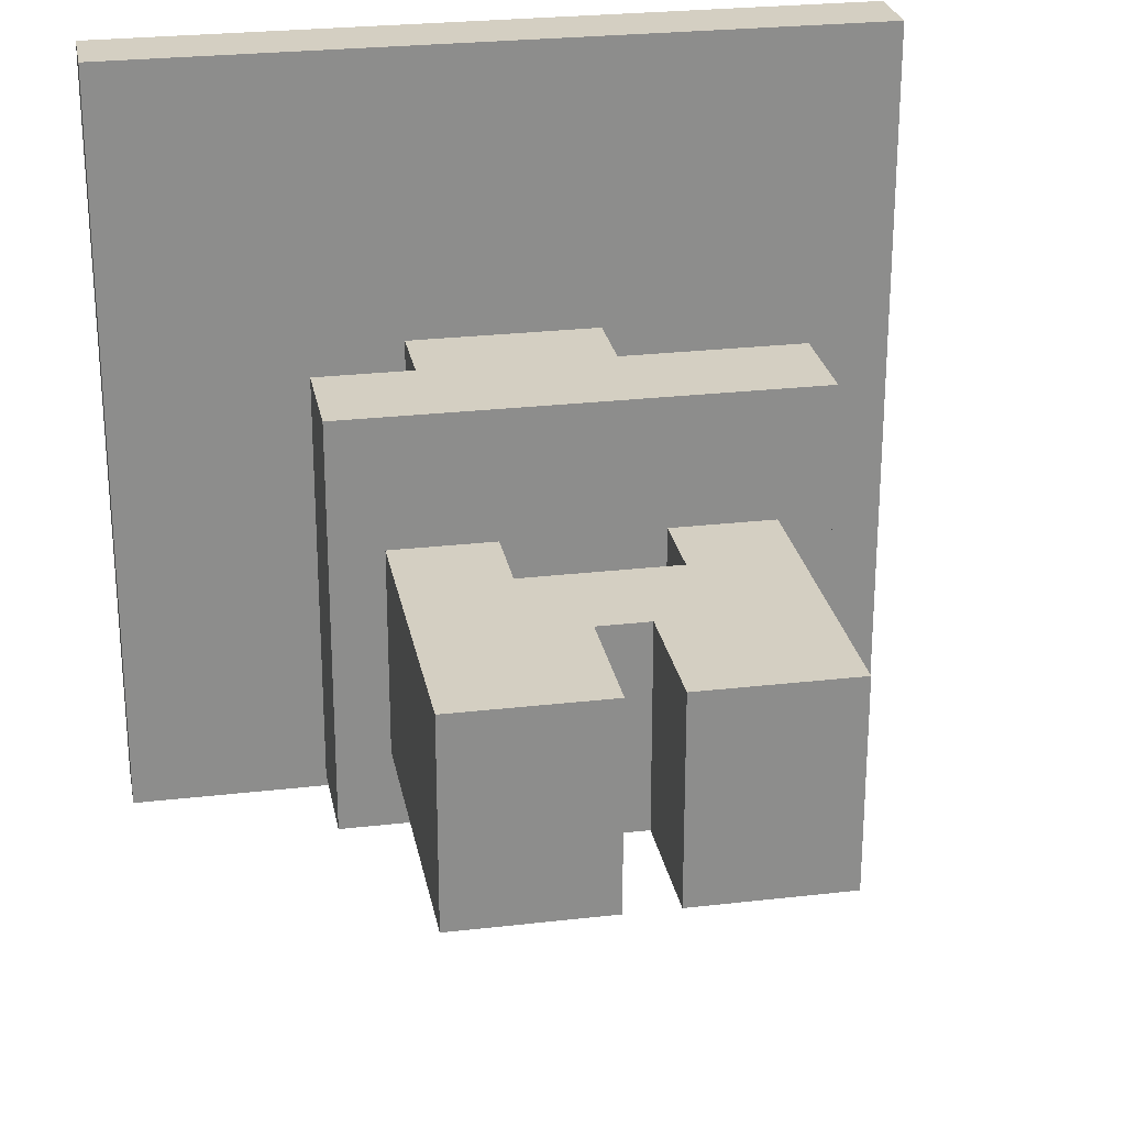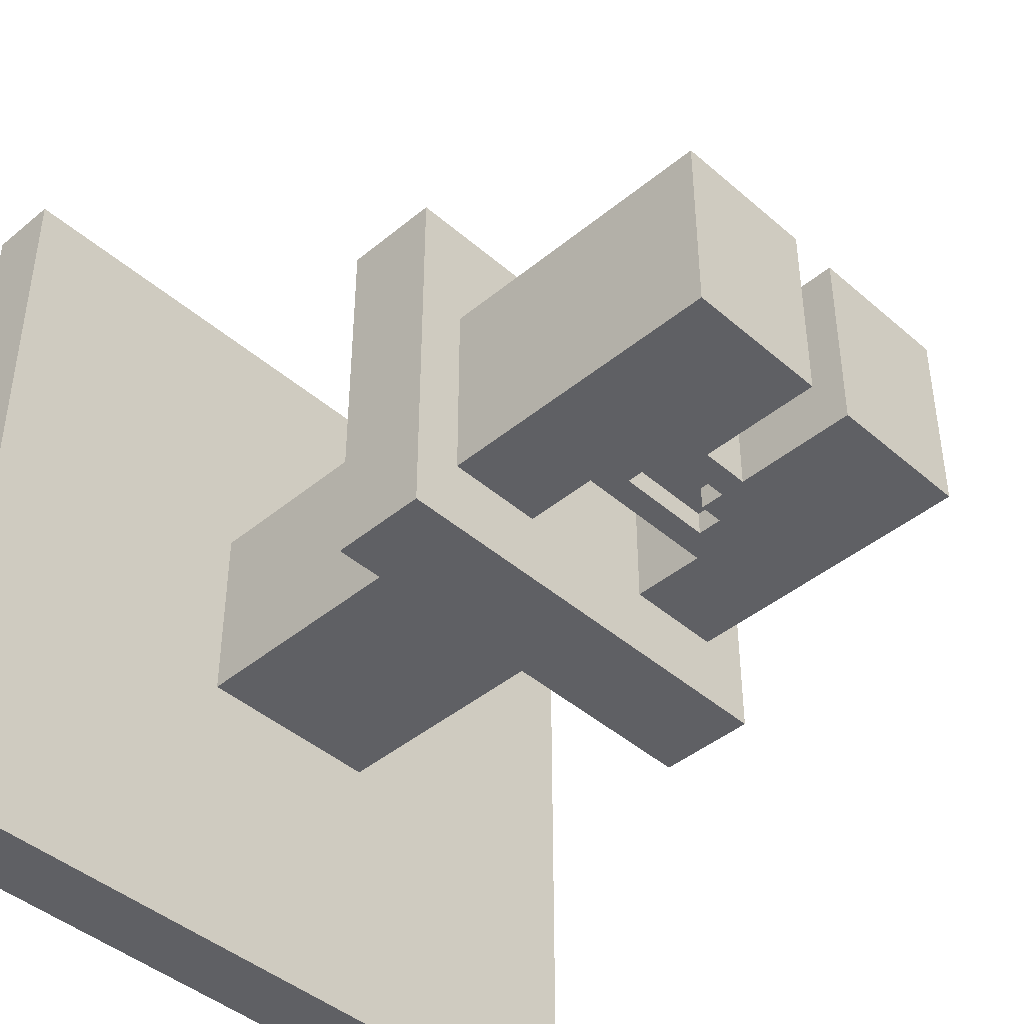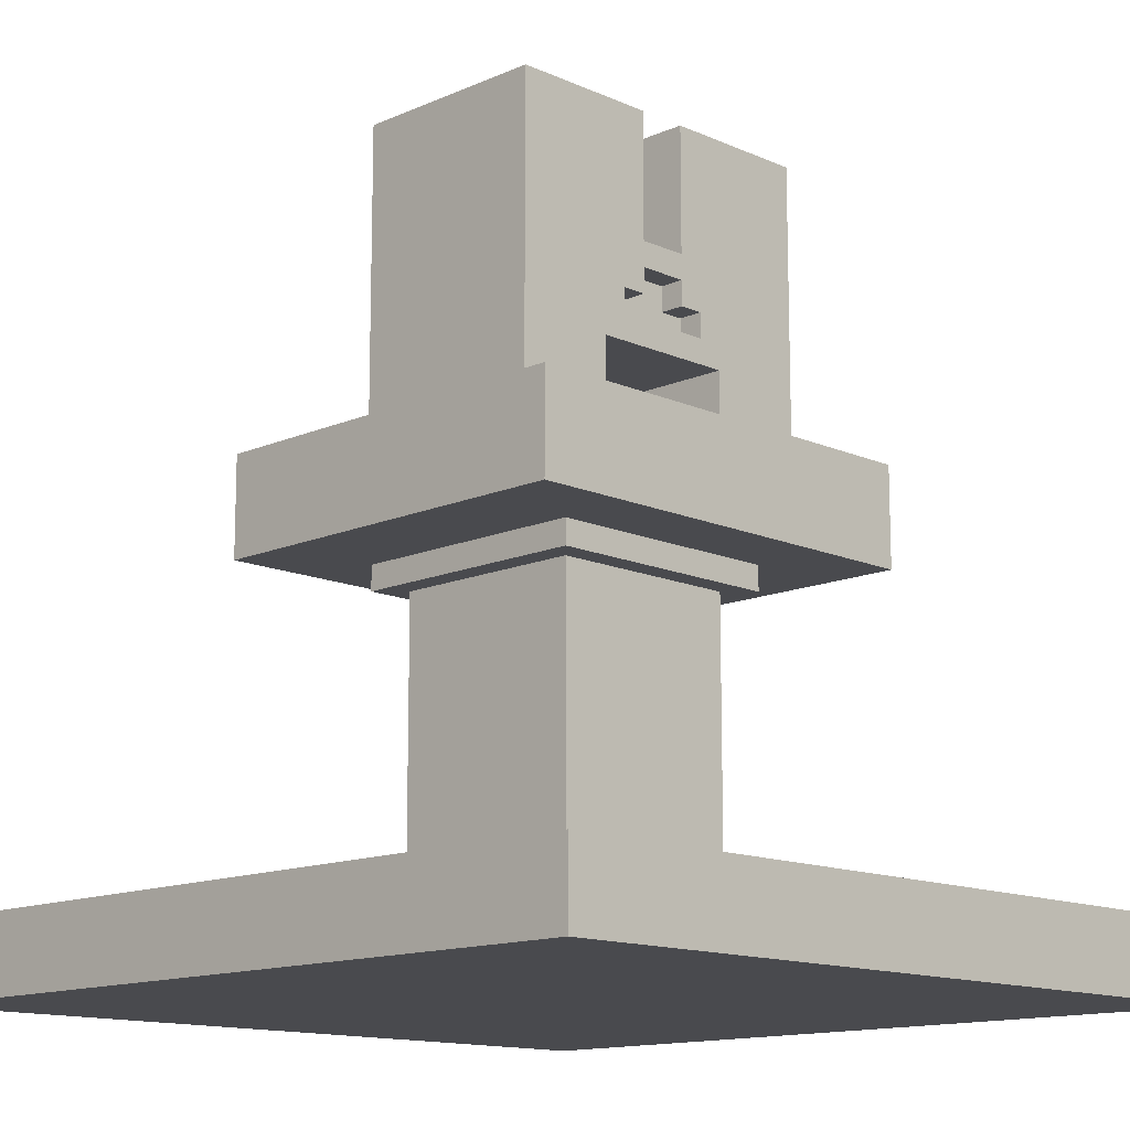
<metadata>
{"format":"obj","ext":"obj","renderer":"f3d","projection":"perspective","resolution":1024,"background":"white","views":[{"elev":25.8,"azim":169.5,"up":"+Z"},{"elev":-43.2,"azim":134.3,"up":"+Z"},{"elev":-13.4,"azim":134.8,"up":"+Y"}]}
</metadata>
<code>
o
v -1.6 0 1.6
v -1.6 0 -1.6
v -1.6 0.3 1.6
v -1.6 0.3 -1.6
v -0.9 1.6 0.8
v -0.9 1.6 -0.8
v -0.9 1.7 0.8
v -0.9 1.7 0.7
v -0.9 1.7 0.6
v -0.9 1.7 0.5
v -0.9 1.7 0.4
v -0.9 1.7 0.3
v -0.9 1.7 0.2
v -0.9 1.7 0.1
v -0.9 1.7 0
v -0.9 1.7 -0.2
v -0.9 1.7 -0.3
v -0.9 1.7 -0.4
v -0.9 1.7 -0.5
v -0.9 1.7 -0.6
v -0.9 1.7 -0.7
v -0.9 1.7 -0.8
v -0.9 1.8 0.8
v -0.9 1.8 0.7
v -0.9 1.8 0.6
v -0.9 1.8 0.5
v -0.9 1.8 0.4
v -0.9 1.8 0.3
v -0.9 1.8 0.2
v -0.9 1.8 0.1
v -0.9 1.8 0
v -0.9 1.8 -0.2
v -0.9 1.8 -0.3
v -0.9 1.8 -0.4
v -0.9 1.8 -0.5
v -0.9 1.8 -0.6
v -0.9 1.8 -0.7
v -0.9 1.8 -0.8
v -0.9 2 0.8
v -0.9 2 -0.8
v -0.7 2 0.3
v -0.7 2 -0.5
v -0.7 3.2 0.3
v -0.7 3.2 -0.5
v -0.5 1.5 0.5
v -0.5 1.5 -0.5
v -0.5 1.6 0.5
v -0.5 1.6 -0.5
v -0.4 0.3 0.4
v -0.4 0.3 -0.4
v -0.4 0.5 0.4
v -0.4 0.5 -0.4
v -0.4 1.1 0.4
v -0.4 1.1 0.3
v -0.4 1.2 0.4
v -0.4 1.2 0.3
v -0.4 1.5 0.4
v -0.4 1.5 -0.4
v 0.1 2.5 -0.4
v 0.1 2.5 -0.5
v 0.1 2.6 -0.4
v 0.1 2.6 -0.5
v 0.1 2.7 0.3
v 0.1 2.7 -0.5
v 0.1 3.2 0.3
v 0.1 3.2 -0.5
v 0.2 2.4 -0.4
v 0.2 2.4 -0.5
v 0.2 2.5 -0.4
v 0.2 2.5 -0.5
v 0.3 2 0.3
v 0.3 2 -0.5
v 0.3 2.3 0.3
v 0.3 2.3 -0.5
v -0.3 2 0.3
v -0.3 2 -0.5
v -0.3 2.3 0.3
v -0.3 2.3 -0.5
v -0.2 2.4 -0.4
v -0.2 2.4 -0.5
v -0.2 2.5 -0.4
v -0.2 2.5 -0.5
v -0.1 2.5 -0.4
v -0.1 2.5 -0.5
v -0.1 2.6 -0.4
v -0.1 2.6 -0.5
v -0.1 2.7 0.3
v -0.1 2.7 -0.5
v -0.1 3.2 0.3
v -0.1 3.2 -0.5
v 0.4 0.3 0.4
v 0.4 0.3 -0.4
v 0.4 0.5 0.4
v 0.4 0.5 -0.4
v 0.4 1.1 0.4
v 0.4 1.1 0.3
v 0.4 1.2 0.4
v 0.4 1.2 0.3
v 0.4 1.5 0.4
v 0.4 1.5 -0.4
v 0.5 1.5 0.5
v 0.5 1.5 -0.5
v 0.5 1.6 0.5
v 0.5 1.6 -0.5
v 0.7 2 0.3
v 0.7 2 -0.5
v 0.7 3.2 0.3
v 0.7 3.2 -0.5
v 0.9 1.6 0.8
v 0.9 1.6 -0.8
v 0.9 1.7 0.8
v 0.9 1.7 0.7
v 0.9 1.7 0.6
v 0.9 1.7 0.5
v 0.9 1.7 0.4
v 0.9 1.7 0.3
v 0.9 1.7 0.2
v 0.9 1.7 0.1
v 0.9 1.7 0
v 0.9 1.7 -0.2
v 0.9 1.7 -0.3
v 0.9 1.7 -0.4
v 0.9 1.7 -0.5
v 0.9 1.7 -0.6
v 0.9 1.7 -0.7
v 0.9 1.7 -0.8
v 0.9 1.8 0.8
v 0.9 1.8 0.7
v 0.9 1.8 0.6
v 0.9 1.8 0.5
v 0.9 1.8 0.4
v 0.9 1.8 0.3
v 0.9 1.8 0.2
v 0.9 1.8 0.1
v 0.9 1.8 0
v 0.9 1.8 -0.2
v 0.9 1.8 -0.3
v 0.9 1.8 -0.4
v 0.9 1.8 -0.5
v 0.9 1.8 -0.6
v 0.9 1.8 -0.7
v 0.9 1.8 -0.8
v 0.9 2 0.8
v 0.9 2 -0.8
v 1.6 0 1.6
v 1.6 0 -1.6
v 1.6 0.3 1.6
v 1.6 0.3 -1.6
v -1.6 0 1.6
v -1.6 0.3 1.6
v 1.6 0 1.6
v 1.6 0.3 1.6
v -0.9 1.6 0.8
v -0.9 1.7 0.8
v -0.9 1.8 0.8
v -0.9 2 0.8
v -0.8 1.7 0.8
v -0.8 1.8 0.8
v -0.7 1.7 0.8
v -0.7 1.8 0.8
v -0.6 1.7 0.8
v -0.6 1.8 0.8
v -0.5 1.7 0.8
v -0.5 1.8 0.8
v -0.4 1.7 0.8
v -0.4 1.8 0.8
v -0.3 1.7 0.8
v -0.3 1.8 0.8
v -0.2 1.7 0.8
v -0.2 1.8 0.8
v -0.1 1.7 0.8
v -0.1 1.8 0.8
v 0.1 1.7 0.8
v 0.1 1.8 0.8
v 0.2 1.7 0.8
v 0.2 1.8 0.8
v 0.3 1.7 0.8
v 0.3 1.8 0.8
v 0.4 1.7 0.8
v 0.4 1.8 0.8
v 0.5 1.7 0.8
v 0.5 1.8 0.8
v 0.6 1.7 0.8
v 0.6 1.8 0.8
v 0.7 1.7 0.8
v 0.7 1.8 0.8
v 0.8 1.7 0.8
v 0.8 1.8 0.8
v 0.9 1.6 0.8
v 0.9 1.7 0.8
v 0.9 1.8 0.8
v 0.9 2 0.8
v -0.5 1.5 0.5
v -0.5 1.6 0.5
v 0.5 1.5 0.5
v 0.5 1.6 0.5
v -0.4 0.3 0.4
v -0.4 0.5 0.4
v -0.4 1.1 0.4
v -0.4 1.2 0.4
v -0.4 1.5 0.4
v -0.3 1 0.4
v -0.3 1.1 0.4
v -0.3 1.2 0.4
v -0.3 1.3 0.4
v -0.2 0.9 0.4
v -0.2 1 0.4
v -0.2 1.1 0.4
v -0.2 1.2 0.4
v -0.2 1.3 0.4
v -0.2 1.4 0.4
v -0.1 0.8 0.4
v -0.1 0.9 0.4
v -0.1 1 0.4
v -0.1 1.3 0.4
v -0.1 1.4 0.4
v -0.1 1.5 0.4
v 0.1 0.8 0.4
v 0.1 0.9 0.4
v 0.1 1 0.4
v 0.1 1.3 0.4
v 0.1 1.4 0.4
v 0.1 1.5 0.4
v 0.2 0.9 0.4
v 0.2 1 0.4
v 0.2 1.1 0.4
v 0.2 1.2 0.4
v 0.2 1.3 0.4
v 0.2 1.4 0.4
v 0.3 1 0.4
v 0.3 1.1 0.4
v 0.3 1.2 0.4
v 0.3 1.3 0.4
v 0.4 0.3 0.4
v 0.4 0.5 0.4
v 0.4 1.1 0.4
v 0.4 1.2 0.4
v 0.4 1.5 0.4
v -0.7 2 0.3
v -0.7 3.2 0.3
v -0.6 2 0.3
v -0.6 3.1 0.3
v -0.5 2 0.3
v -0.5 3 0.3
v -0.3 2 0.3
v -0.3 2.3 0.3
v -0.3 2.5 0.3
v -0.3 3 0.3
v -0.2 2.4 0.3
v -0.2 2.5 0.3
v -0.2 2.6 0.3
v -0.2 3.1 0.3
v -0.1 2.5 0.3
v -0.1 2.6 0.3
v -0.1 2.7 0.3
v -0.1 3.2 0.3
v 0.1 2.5 0.3
v 0.1 2.6 0.3
v 0.1 2.7 0.3
v 0.1 3.2 0.3
v 0.2 2.4 0.3
v 0.2 2.5 0.3
v 0.2 2.6 0.3
v 0.2 3.1 0.3
v 0.3 2 0.3
v 0.3 2.3 0.3
v 0.3 2.5 0.3
v 0.3 3 0.3
v 0.5 2 0.3
v 0.5 3 0.3
v 0.6 2 0.3
v 0.6 3.1 0.3
v 0.7 2 0.3
v 0.7 3.2 0.3
v -0.4 0.3 -0.4
v -0.4 0.5 -0.4
v -0.4 1.5 -0.4
v -0.2 2.4 -0.4
v -0.2 2.5 -0.4
v -0.1 2.5 -0.4
v -0.1 2.6 -0.4
v 0.1 2.5 -0.4
v 0.1 2.6 -0.4
v 0.2 2.4 -0.4
v 0.2 2.5 -0.4
v 0.4 0.3 -0.4
v 0.4 0.5 -0.4
v 0.4 1.5 -0.4
v -0.7 2 -0.5
v -0.7 3.2 -0.5
v -0.5 1.5 -0.5
v -0.5 1.6 -0.5
v -0.3 2 -0.5
v -0.3 2.3 -0.5
v -0.2 2.4 -0.5
v -0.2 2.5 -0.5
v -0.1 2.5 -0.5
v -0.1 2.6 -0.5
v -0.1 2.7 -0.5
v -0.1 3.2 -0.5
v 0.1 2.5 -0.5
v 0.1 2.6 -0.5
v 0.1 2.7 -0.5
v 0.1 3.2 -0.5
v 0.2 2.4 -0.5
v 0.2 2.5 -0.5
v 0.3 2 -0.5
v 0.3 2.3 -0.5
v 0.5 1.5 -0.5
v 0.5 1.6 -0.5
v 0.7 2 -0.5
v 0.7 3.2 -0.5
v -0.9 1.6 -0.8
v -0.9 1.7 -0.8
v -0.9 1.8 -0.8
v -0.9 2 -0.8
v -0.8 1.7 -0.8
v -0.8 1.8 -0.8
v -0.7 1.7 -0.8
v -0.7 1.8 -0.8
v -0.6 1.7 -0.8
v -0.6 1.8 -0.8
v -0.5 1.7 -0.8
v -0.5 1.8 -0.8
v -0.4 1.7 -0.8
v -0.4 1.8 -0.8
v -0.3 1.7 -0.8
v -0.3 1.8 -0.8
v -0.2 1.7 -0.8
v -0.2 1.8 -0.8
v -0.1 1.7 -0.8
v -0.1 1.8 -0.8
v 0.1 1.7 -0.8
v 0.1 1.8 -0.8
v 0.2 1.7 -0.8
v 0.2 1.8 -0.8
v 0.3 1.7 -0.8
v 0.3 1.8 -0.8
v 0.4 1.7 -0.8
v 0.4 1.8 -0.8
v 0.5 1.7 -0.8
v 0.5 1.8 -0.8
v 0.6 1.7 -0.8
v 0.6 1.8 -0.8
v 0.7 1.7 -0.8
v 0.7 1.8 -0.8
v 0.8 1.7 -0.8
v 0.8 1.8 -0.8
v 0.9 1.6 -0.8
v 0.9 1.7 -0.8
v 0.9 1.8 -0.8
v 0.9 2 -0.8
v -1.6 0 -1.6
v -1.6 0.3 -1.6
v 1.6 0 -1.6
v 1.6 0.3 -1.6
v -1.6 0 1.6
v 1.6 0 1.6
v -1.6 0 -1.6
v 1.6 0 -1.6
v -0.5 1.5 0.5
v 0.5 1.5 0.5
v -0.4 1.5 0.4
v -0.1 1.5 0.4
v 0.1 1.5 0.4
v 0.4 1.5 0.4
v -0.4 1.5 -0.4
v 0.4 1.5 -0.4
v -0.5 1.5 -0.5
v 0.5 1.5 -0.5
v -0.9 1.6 0.8
v 0.9 1.6 0.8
v -0.5 1.6 0.5
v 0.5 1.6 0.5
v -0.5 1.6 -0.5
v 0.5 1.6 -0.5
v -0.9 1.6 -0.8
v 0.9 1.6 -0.8
v -0.3 2.3 0.3
v 0.3 2.3 0.3
v -0.3 2.3 -0.5
v 0.3 2.3 -0.5
v -0.2 2.5 -0.4
v -0.1 2.5 -0.4
v 0.1 2.5 -0.4
v 0.2 2.5 -0.4
v -0.2 2.5 -0.5
v -0.1 2.5 -0.5
v 0.1 2.5 -0.5
v 0.2 2.5 -0.5
v -0.1 2.6 -0.4
v 0.1 2.6 -0.4
v -0.1 2.6 -0.5
v 0.1 2.6 -0.5
v -1.6 0.3 1.6
v 1.6 0.3 1.6
v -0.4 0.3 0.4
v 0.4 0.3 0.4
v -0.4 0.3 -0.4
v 0.4 0.3 -0.4
v -1.6 0.3 -1.6
v 1.6 0.3 -1.6
v -0.9 2 0.8
v 0.9 2 0.8
v -0.7 2 0.3
v -0.6 2 0.3
v -0.5 2 0.3
v -0.3 2 0.3
v 0.3 2 0.3
v 0.5 2 0.3
v 0.6 2 0.3
v 0.7 2 0.3
v -0.7 2 -0.5
v -0.3 2 -0.5
v 0.3 2 -0.5
v 0.7 2 -0.5
v -0.9 2 -0.8
v 0.9 2 -0.8
v -0.2 2.4 -0.4
v 0.2 2.4 -0.4
v -0.2 2.4 -0.5
v 0.2 2.4 -0.5
v -0.1 2.7 0.3
v 0.1 2.7 0.3
v -0.1 2.7 -0.5
v 0.1 2.7 -0.5
v -0.7 3.2 0.3
v -0.1 3.2 0.3
v 0.1 3.2 0.3
v 0.7 3.2 0.3
v -0.7 3.2 -0.5
v -0.1 3.2 -0.5
v 0.1 3.2 -0.5
v 0.7 3.2 -0.5
f 3 2 1
f 4 2 3
f 7 6 5
f 8 6 7
f 9 6 8
f 10 6 9
f 11 6 10
f 12 6 11
f 13 6 12
f 14 6 13
f 15 6 14
f 16 6 15
f 17 6 16
f 18 6 17
f 19 6 18
f 20 6 19
f 21 6 20
f 22 6 21
f 23 8 7
f 24 9 8
f 24 8 23
f 25 10 9
f 25 9 24
f 26 11 10
f 26 10 25
f 27 12 11
f 27 11 26
f 28 13 12
f 28 12 27
f 29 14 13
f 29 13 28
f 30 15 14
f 30 14 29
f 31 16 15
f 31 15 30
f 32 17 16
f 32 16 31
f 33 18 17
f 33 17 32
f 34 19 18
f 34 18 33
f 35 20 19
f 35 19 34
f 36 21 20
f 36 20 35
f 37 22 21
f 37 21 36
f 38 22 37
f 39 24 23
f 39 25 24
f 39 38 37
f 39 37 36
f 39 36 35
f 39 35 34
f 39 34 33
f 39 33 32
f 39 32 31
f 39 31 30
f 39 30 29
f 39 29 28
f 39 28 27
f 39 27 26
f 39 26 25
f 40 38 39
f 43 42 41
f 44 42 43
f 47 46 45
f 48 46 47
f 51 50 49
f 52 50 51
f 53 52 51
f 54 52 53
f 55 54 53
f 56 52 54
f 56 54 55
f 57 56 55
f 58 52 56
f 58 56 57
f 61 60 59
f 62 60 61
f 65 64 63
f 66 64 65
f 69 68 67
f 70 68 69
f 73 72 71
f 74 72 73
f 75 76 77
f 77 76 78
f 79 80 81
f 81 80 82
f 83 84 85
f 85 84 86
f 87 88 89
f 89 88 90
f 91 92 93
f 93 92 94
f 93 94 95
f 95 94 96
f 95 96 97
f 96 94 98
f 97 96 98
f 97 98 99
f 98 94 100
f 99 98 100
f 101 102 103
f 103 102 104
f 105 106 107
f 107 106 108
f 109 110 111
f 111 110 112
f 112 110 113
f 113 110 114
f 114 110 115
f 115 110 116
f 116 110 117
f 117 110 118
f 118 110 119
f 119 110 120
f 120 110 121
f 121 110 122
f 122 110 123
f 123 110 124
f 124 110 125
f 125 110 126
f 111 112 127
f 112 113 128
f 127 112 128
f 113 114 129
f 128 113 129
f 114 115 130
f 129 114 130
f 115 116 131
f 130 115 131
f 116 117 132
f 131 116 132
f 117 118 133
f 132 117 133
f 118 119 134
f 133 118 134
f 119 120 135
f 134 119 135
f 120 121 136
f 135 120 136
f 121 122 137
f 136 121 137
f 122 123 138
f 137 122 138
f 123 124 139
f 138 123 139
f 124 125 140
f 139 124 140
f 125 126 141
f 140 125 141
f 141 126 142
f 127 128 143
f 128 129 143
f 141 142 143
f 140 141 143
f 139 140 143
f 138 139 143
f 137 138 143
f 136 137 143
f 135 136 143
f 134 135 143
f 133 134 143
f 132 133 143
f 131 132 143
f 130 131 143
f 129 130 143
f 143 142 144
f 145 146 147
f 147 146 148
f 151 150 149
f 152 150 151
f 157 154 153
f 157 155 154
f 158 156 155
f 158 155 157
f 159 157 153
f 159 158 157
f 160 156 158
f 160 158 159
f 161 159 153
f 161 160 159
f 162 156 160
f 162 160 161
f 163 161 153
f 163 162 161
f 164 156 162
f 164 162 163
f 165 163 153
f 165 164 163
f 166 156 164
f 166 164 165
f 167 165 153
f 167 166 165
f 168 156 166
f 168 166 167
f 169 167 153
f 169 168 167
f 170 156 168
f 170 168 169
f 171 169 153
f 171 170 169
f 172 156 170
f 172 170 171
f 173 171 153
f 173 172 171
f 174 156 172
f 174 172 173
f 175 173 153
f 175 174 173
f 176 156 174
f 176 174 175
f 177 175 153
f 177 176 175
f 178 156 176
f 178 176 177
f 179 177 153
f 179 178 177
f 180 156 178
f 180 178 179
f 181 179 153
f 181 180 179
f 182 156 180
f 182 180 181
f 183 181 153
f 183 182 181
f 184 156 182
f 184 182 183
f 185 183 153
f 185 184 183
f 186 156 184
f 186 184 185
f 187 185 153
f 187 186 185
f 188 156 186
f 188 186 187
f 189 187 153
f 190 188 187
f 190 187 189
f 191 156 188
f 191 188 190
f 192 156 191
f 195 194 193
f 196 194 195
f 202 199 198
f 203 200 199
f 203 199 202
f 204 201 200
f 204 200 203
f 205 201 204
f 206 202 198
f 207 203 202
f 207 202 206
f 208 204 203
f 208 203 207
f 209 205 204
f 209 204 208
f 210 201 205
f 210 205 209
f 211 201 210
f 212 206 198
f 213 207 206
f 213 206 212
f 214 209 208
f 214 207 213
f 214 208 207
f 214 210 209
f 215 211 210
f 215 210 214
f 216 201 211
f 216 211 215
f 217 201 216
f 218 213 212
f 218 212 198
f 219 214 213
f 219 213 218
f 220 215 214
f 220 214 219
f 221 216 215
f 221 215 220
f 222 217 216
f 222 216 221
f 223 217 222
f 224 219 218
f 224 220 219
f 225 221 220
f 225 220 224
f 226 221 225
f 227 221 226
f 228 222 221
f 228 221 227
f 229 223 222
f 229 222 228
f 230 225 224
f 230 226 225
f 231 227 226
f 231 226 230
f 232 228 227
f 232 227 231
f 233 229 228
f 233 228 232
f 234 198 197
f 235 224 218
f 235 198 234
f 235 218 198
f 235 231 230
f 235 230 224
f 236 232 231
f 236 231 235
f 237 233 232
f 237 232 236
f 238 229 233
f 238 233 237
f 238 223 229
f 241 240 239
f 242 240 241
f 243 242 241
f 244 242 243
f 245 244 243
f 246 244 245
f 247 244 246
f 248 242 244
f 248 244 247
f 249 247 246
f 250 248 247
f 250 247 249
f 251 248 250
f 252 240 242
f 252 248 251
f 252 242 248
f 253 251 250
f 253 250 249
f 254 252 251
f 254 251 253
f 255 252 254
f 256 240 252
f 256 252 255
f 257 255 254
f 257 253 249
f 257 254 253
f 258 255 257
f 259 255 258
f 261 249 246
f 261 257 249
f 261 258 257
f 262 258 261
f 263 260 259
f 263 258 262
f 263 259 258
f 264 260 263
f 266 262 261
f 266 261 246
f 267 264 263
f 267 263 262
f 267 262 266
f 268 264 267
f 269 266 265
f 269 267 266
f 269 268 267
f 270 264 268
f 270 268 269
f 271 270 269
f 272 260 264
f 272 270 271
f 272 264 270
f 273 272 271
f 274 260 272
f 274 272 273
f 278 279 280
f 278 280 282
f 280 281 282
f 282 281 283
f 278 282 284
f 284 282 285
f 275 276 286
f 276 277 287
f 286 276 287
f 287 277 288
f 289 290 293
f 293 290 294
f 294 290 295
f 295 290 296
f 296 290 297
f 297 290 298
f 298 290 299
f 299 290 300
f 298 299 302
f 302 299 303
f 294 295 305
f 303 304 306
f 301 302 306
f 302 303 306
f 294 305 308
f 305 306 308
f 291 292 309
f 309 292 310
f 307 308 311
f 306 304 312
f 311 308 312
f 308 306 312
f 313 314 317
f 314 315 317
f 315 316 318
f 317 315 318
f 313 317 319
f 317 318 319
f 318 316 320
f 319 318 320
f 313 319 321
f 319 320 321
f 320 316 322
f 321 320 322
f 313 321 323
f 321 322 323
f 322 316 324
f 323 322 324
f 313 323 325
f 323 324 325
f 324 316 326
f 325 324 326
f 313 325 327
f 325 326 327
f 326 316 328
f 327 326 328
f 313 327 329
f 327 328 329
f 328 316 330
f 329 328 330
f 313 329 331
f 329 330 331
f 330 316 332
f 331 330 332
f 313 331 333
f 331 332 333
f 332 316 334
f 333 332 334
f 313 333 335
f 333 334 335
f 334 316 336
f 335 334 336
f 313 335 337
f 335 336 337
f 336 316 338
f 337 336 338
f 313 337 339
f 337 338 339
f 338 316 340
f 339 338 340
f 313 339 341
f 339 340 341
f 340 316 342
f 341 340 342
f 313 341 343
f 341 342 343
f 342 316 344
f 343 342 344
f 313 343 345
f 343 344 345
f 344 316 346
f 345 344 346
f 313 345 347
f 345 346 347
f 346 316 348
f 347 346 348
f 313 347 349
f 347 348 350
f 349 347 350
f 348 316 351
f 350 348 351
f 351 316 352
f 353 354 355
f 355 354 356
f 359 358 357
f 360 358 359
f 363 362 361
f 364 362 363
f 365 362 364
f 366 362 365
f 367 363 361
f 368 362 366
f 369 367 361
f 369 368 367
f 370 362 368
f 370 368 369
f 373 372 371
f 374 372 373
f 375 373 371
f 376 372 374
f 377 375 371
f 377 376 375
f 378 372 376
f 378 376 377
f 381 380 379
f 382 380 381
f 387 384 383
f 388 384 387
f 389 386 385
f 390 386 389
f 393 392 391
f 394 392 393
f 395 396 397
f 397 396 398
f 395 397 399
f 398 396 400
f 395 399 401
f 399 400 401
f 400 396 402
f 401 400 402
f 403 404 405
f 405 404 406
f 406 404 407
f 407 404 408
f 408 404 409
f 409 404 410
f 410 404 411
f 411 404 412
f 403 405 413
f 408 409 414
f 414 409 415
f 412 404 416
f 414 415 417
f 415 416 417
f 403 413 417
f 413 414 417
f 416 404 418
f 417 416 418
f 419 420 421
f 421 420 422
f 423 424 425
f 425 424 426
f 427 428 431
f 431 428 432
f 429 430 433
f 433 430 434

</code>
